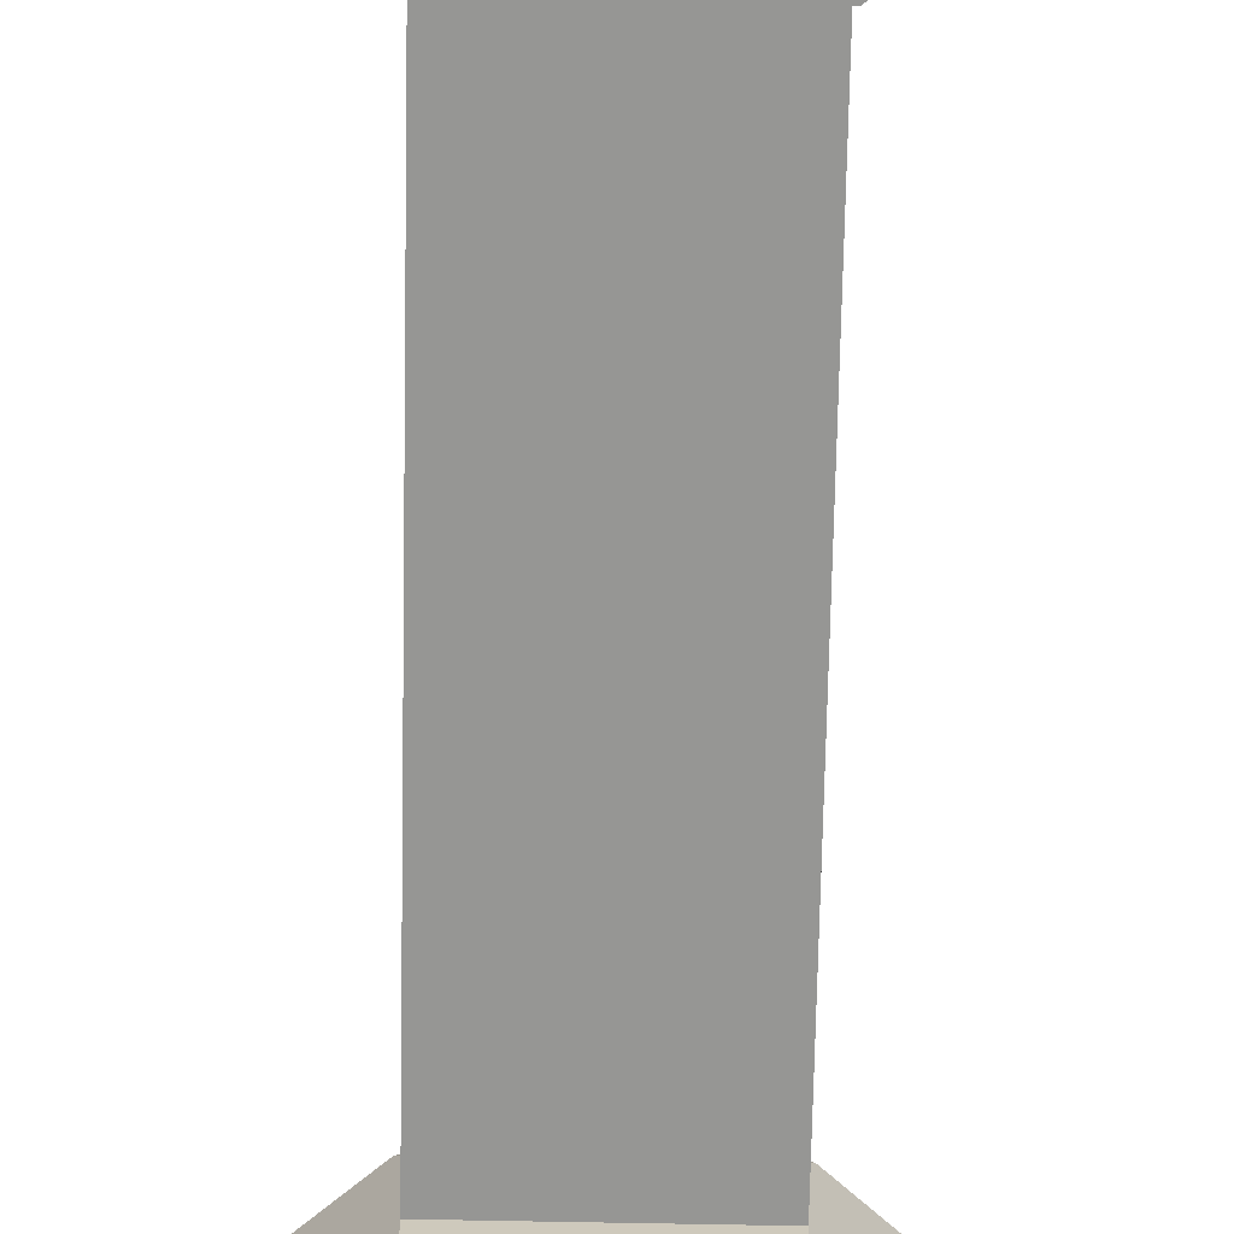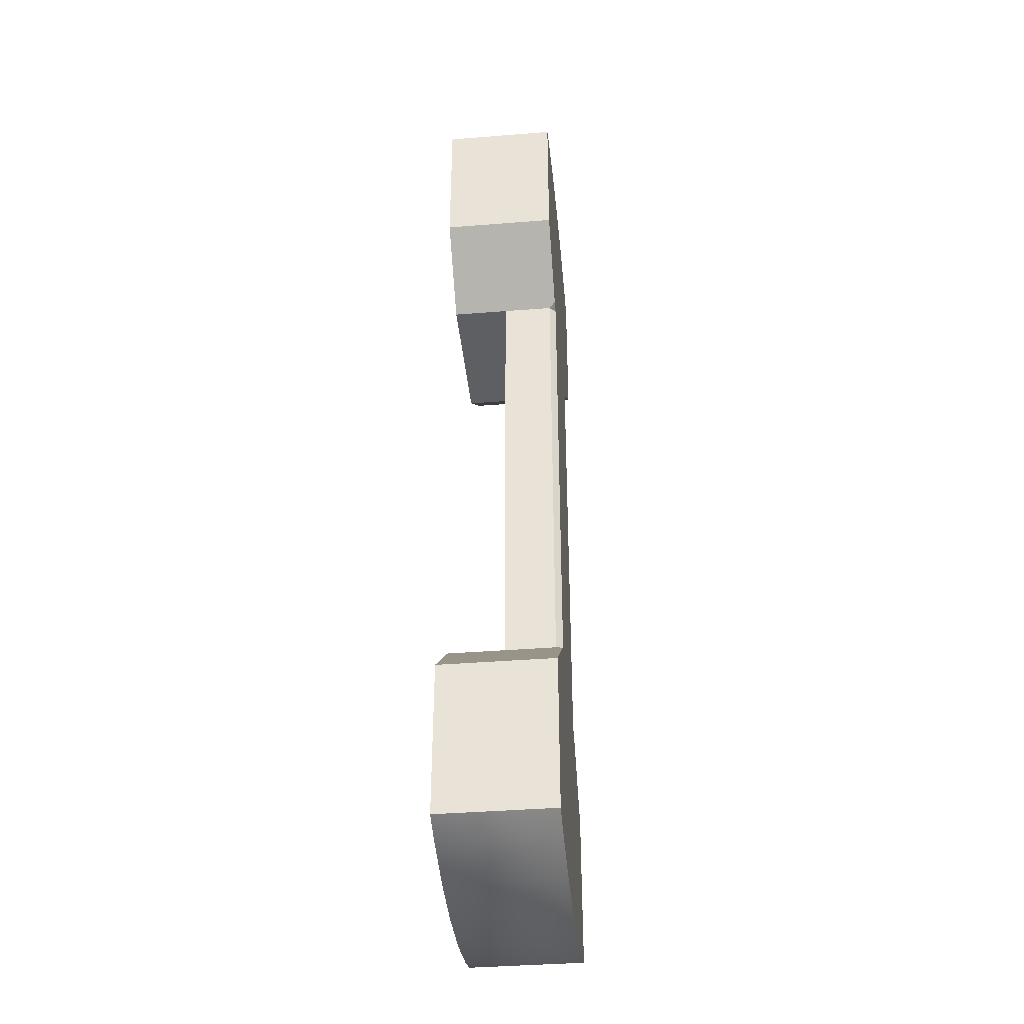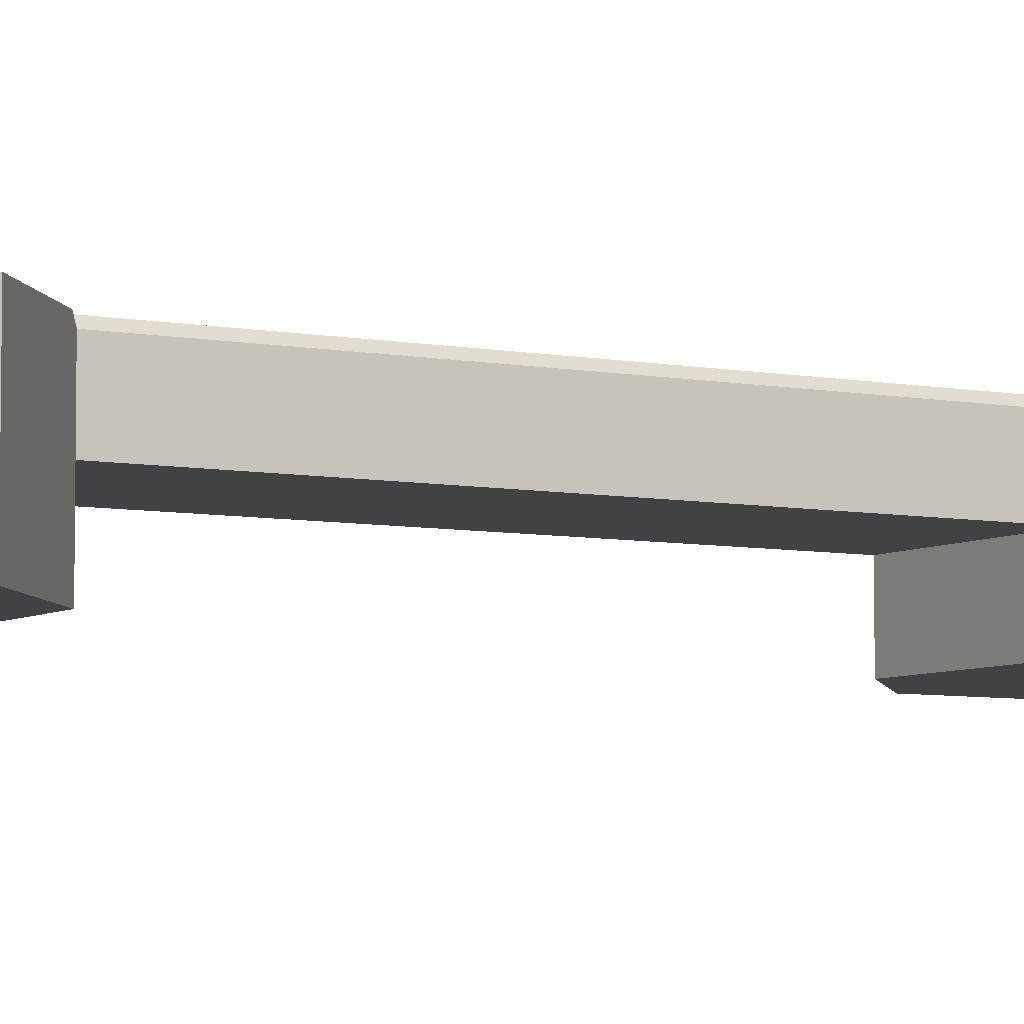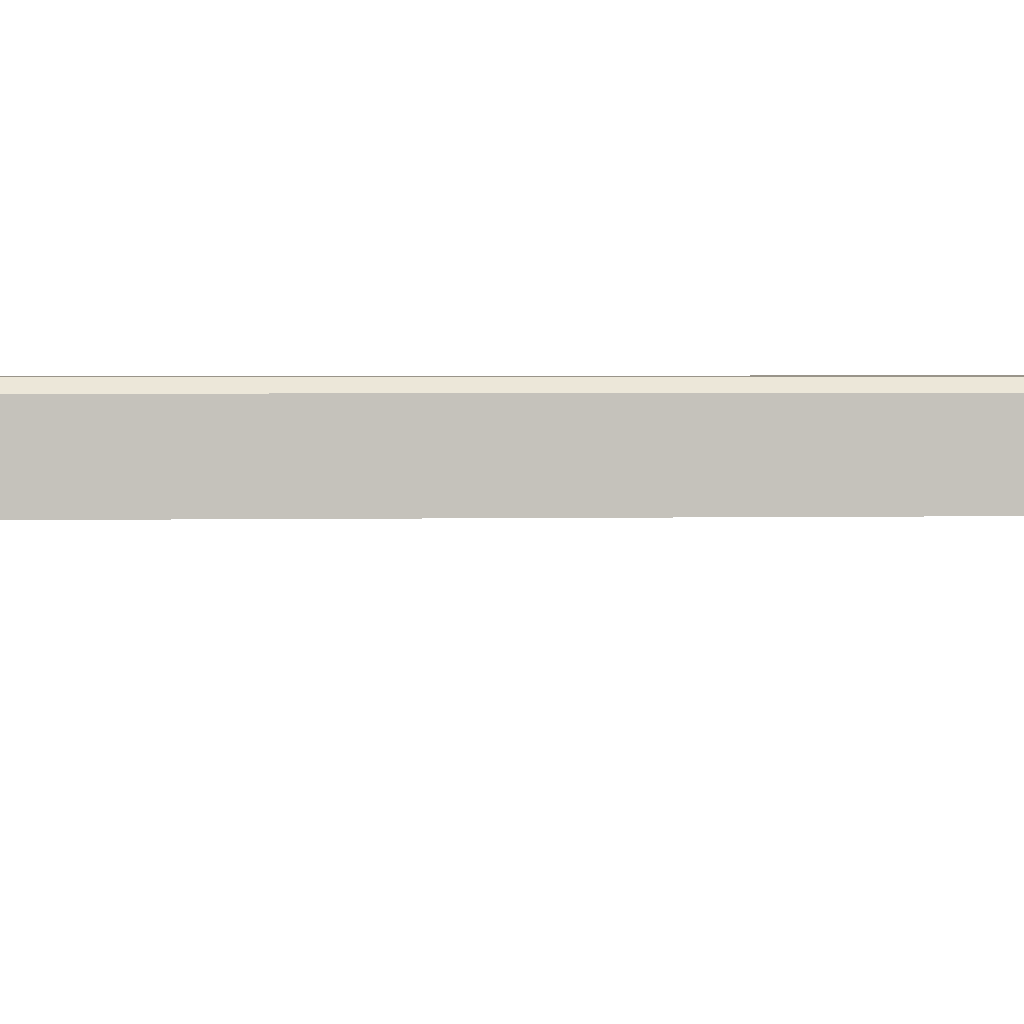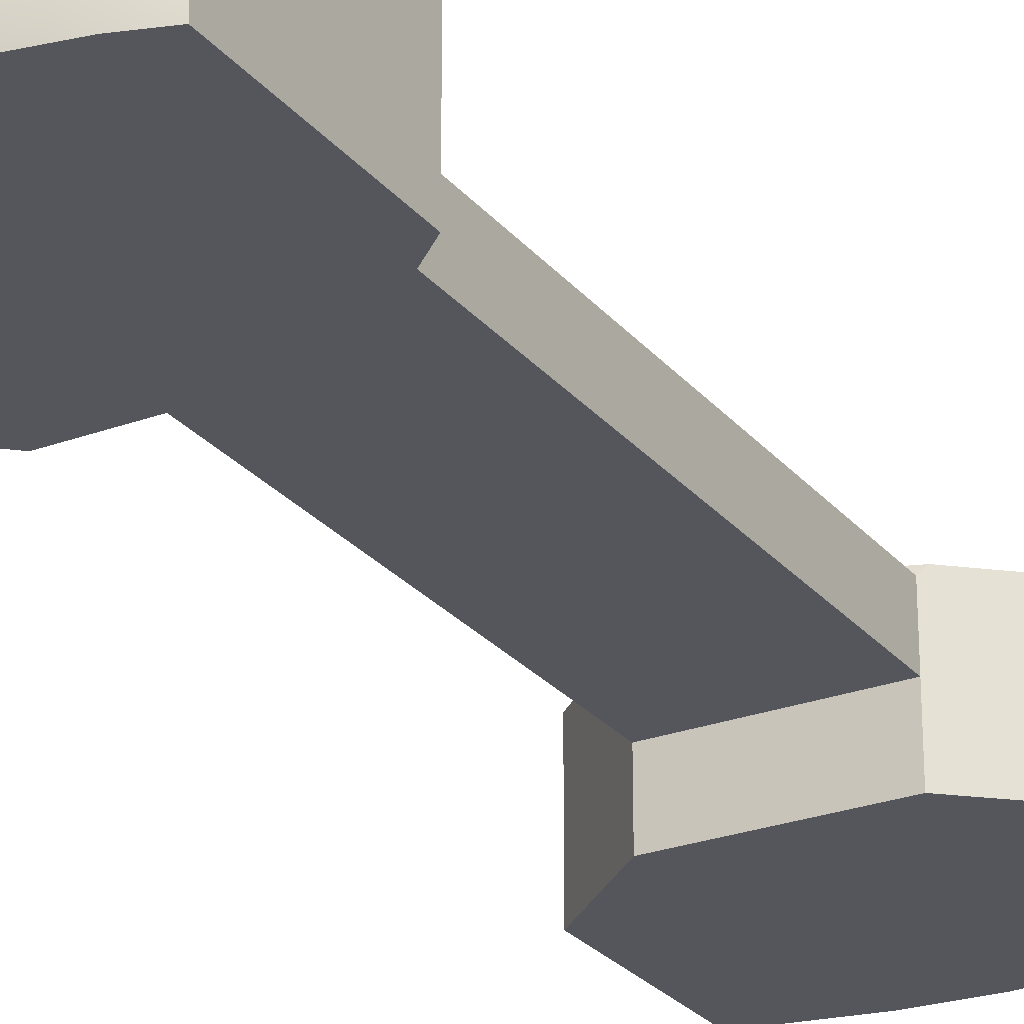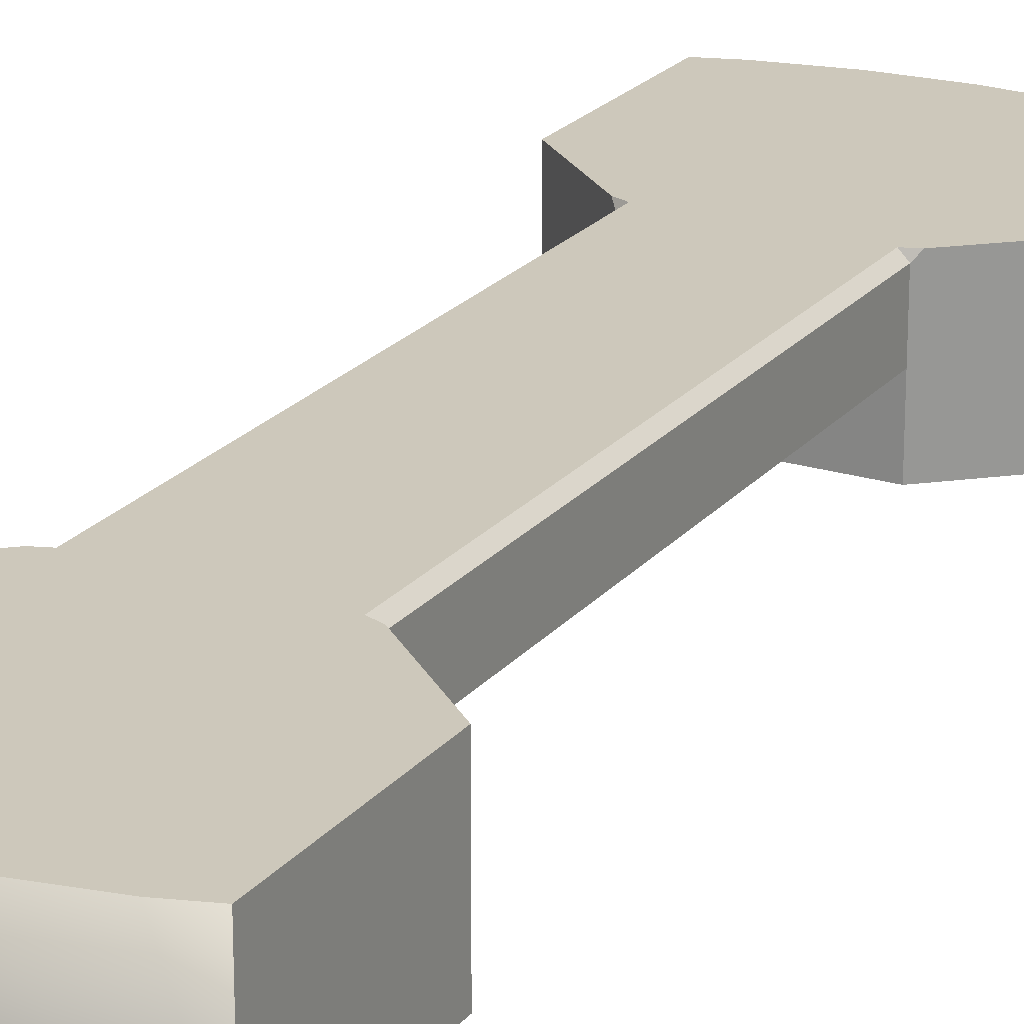
<metadata>
{"format":"obj","ext":"obj","renderer":"f3d","projection":"perspective","resolution":1024,"background":"white","views":[{"elev":-67.7,"azim":178.9,"up":"+Y"},{"elev":-40.0,"azim":95.6,"up":"+Z"},{"elev":-6.1,"azim":-121.0,"up":"+Y"},{"elev":1.9,"azim":-96.6,"up":"+Y"},{"elev":-26.2,"azim":-149.7,"up":"+Y"},{"elev":22.0,"azim":28.5,"up":"+Y"}]}
</metadata>
<code>
o doorhandler_mid_Cube.006
v -0 0.0962 -0.06
v 0.00744 0.0962 -0.05951
v -0.00744 0.0962 0.05951
v -0 0.0962 0.06
v 0.01475 0.0962 -0.05806
v -0.01475 0.0962 0.05806
v -0.01828 0.0962 -0.05686
v -0.01475 0.0962 -0.05806
v 0.01828 0.0962 0.05686
v 0.01475 0.0962 0.05806
v 0.00744 0.0962 0.05951
v -0.00744 0.0962 -0.05951
v -0.01828 0.0962 0.05686
v 0.01828 0.0962 -0.05686
v 0.01828 0.0962 0.03739
v 0.01828 0.0962 -0.03739
v -0.01828 0.0962 -0.03739
v -0.01828 0.0962 0.03739
v -0 0.0822 -0.06
v 0.00744 0.0822 -0.05951
v -0.00744 0.0822 0.05951
v -0 0.0822 0.06
v 0.01475 0.0822 -0.05806
v -0.01475 0.0822 0.05806
v -0.01828 0.0822 -0.05686
v -0.01475 0.0822 -0.05806
v 0.01828 0.0822 0.05686
v 0.01475 0.0822 0.05806
v 0.00744 0.0822 0.05951
v -0.00744 0.0822 -0.05951
v -0.01828 0.0822 0.05686
v 0.01828 0.0822 -0.05686
v 0.009141 0.0822 0.02932
v 0.009141 0.0822 -0.02932
v -0.009141 0.0822 -0.02932
v -0.009141 0.0822 0.02932
v 0.01828 0.0822 0.03739
v 0.01828 0.0822 -0.03739
v -0.01828 0.0822 -0.03739
v -0.01828 0.0822 0.03739
v 0.009141 0.0892 0.02932
v 0.009141 0.0892 -0.02932
v -0.009141 0.0892 -0.02932
v -0.009141 0.0892 0.02932
v 0.009141 0.0954 0.02932
v 0.008341 0.0962 0.02932
v 0.009741 0.0962 0.02985
v 0.008341 0.0962 -0.02932
v 0.009141 0.0954 -0.02932
v 0.009741 0.0962 -0.02985
v -0.009141 0.0954 -0.02932
v -0.008341 0.0962 -0.02932
v -0.009741 0.0962 -0.02985
v -0.008341 0.0962 0.02932
v -0.009141 0.0954 0.02932
v -0.009741 0.0962 0.02985
f 9 27 37 15
f 16 38 32 14
f 17 53 52 48 50 16 14 5 2 1 12 8 7
f 46 48 52 54
f 17 39 35 43 51 53
f 7 25 39 17
f 18 40 31 13
f 56 55 44 36 40 18
f 15 37 33 41 45 47
f 50 49 42 34 38 16
f 45 46 47
f 48 49 50
f 51 52 53
f 54 55 56
f 45 49 48 46
f 51 55 54 52
f 54 56 18 13 6 3 4 11 10 9 15 47 46
f 41 44 43 42
f 20 23 38
f 21 24 40
f 28 37 27
f 34 20 38
f 22 21 36
f 19 20 34
f 30 39 26
f 26 39 25
f 36 21 40
f 29 37 28
f 30 35 39
f 29 22 33
f 38 23 32
f 30 19 35
f 40 24 31
f 22 36 33
f 29 33 37
f 19 34 35
f 13 31 24 6
f 8 26 25 7
f 14 32 23 5
f 10 28 27 9
f 11 29 28 10
f 12 30 26 8
f 2 20 19 1
f 1 19 30 12
f 3 21 22 4
f 4 22 29 11
f 51 43 44 55
f 5 23 20 2
f 6 24 21 3
f 36 44 41 33
f 34 42 43 35
f 45 41 42 49

</code>
